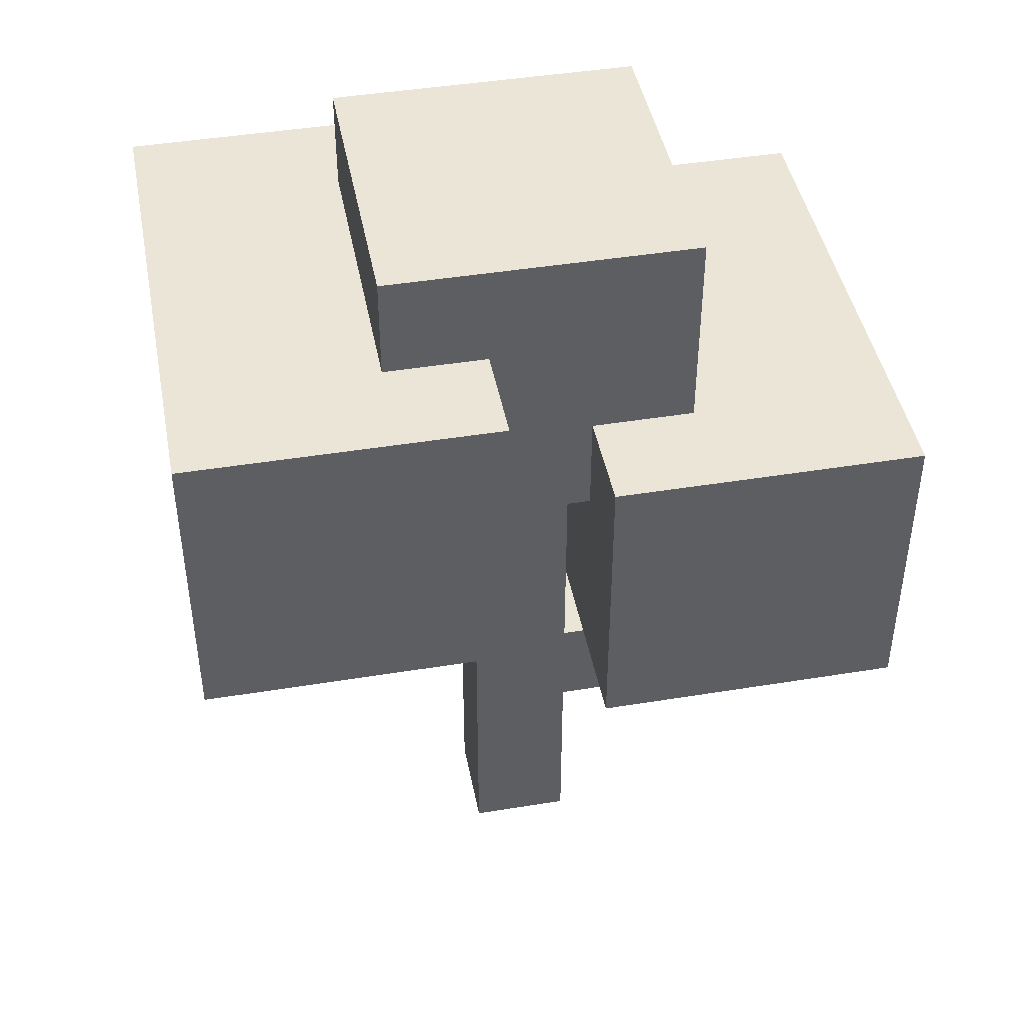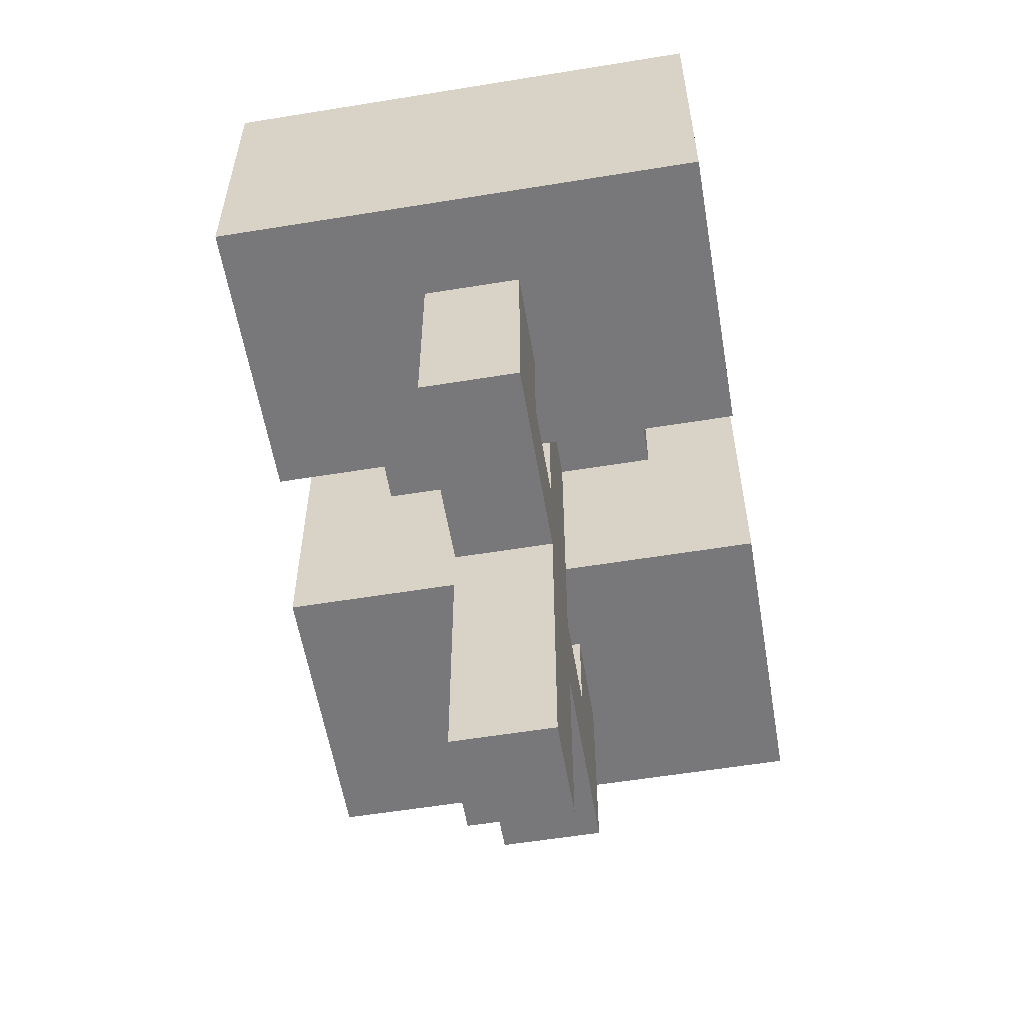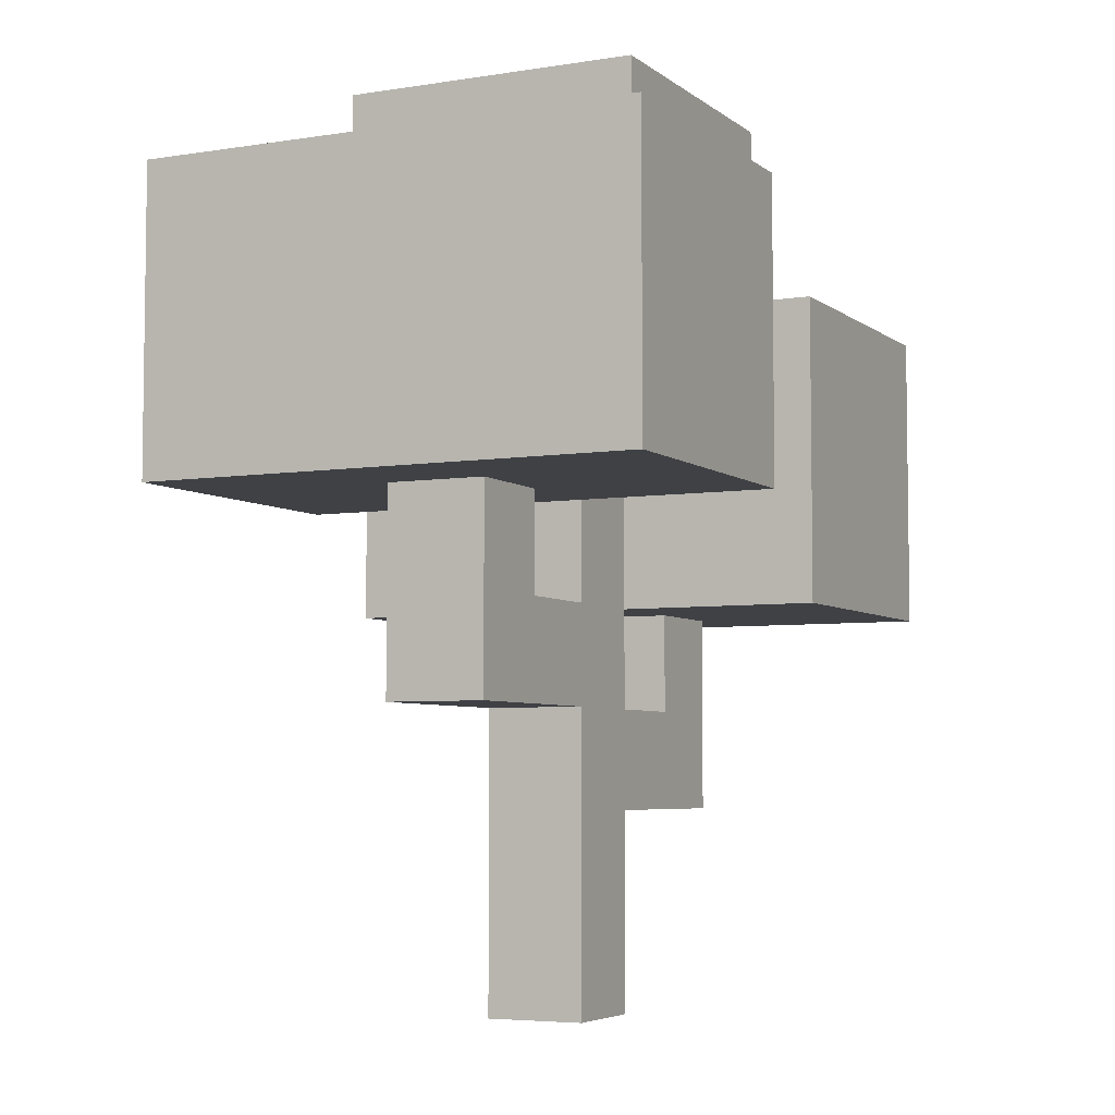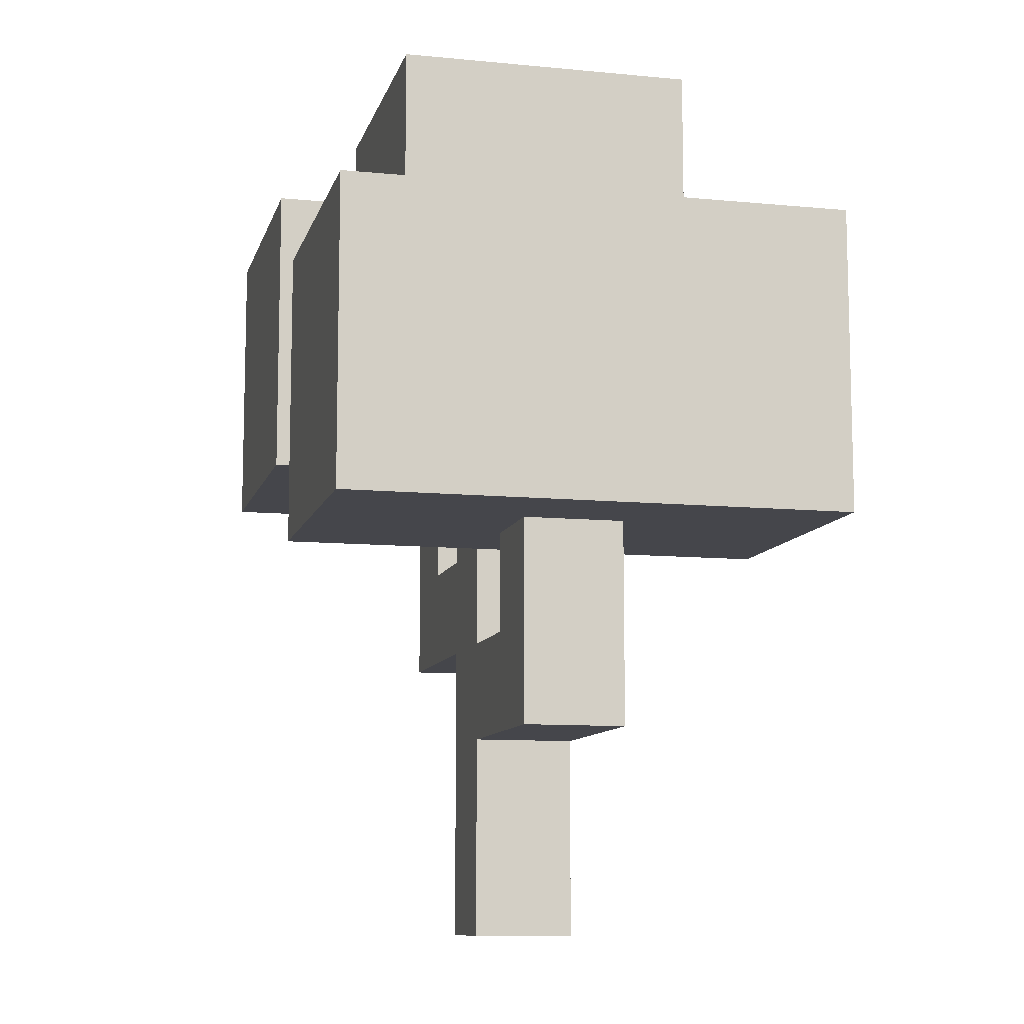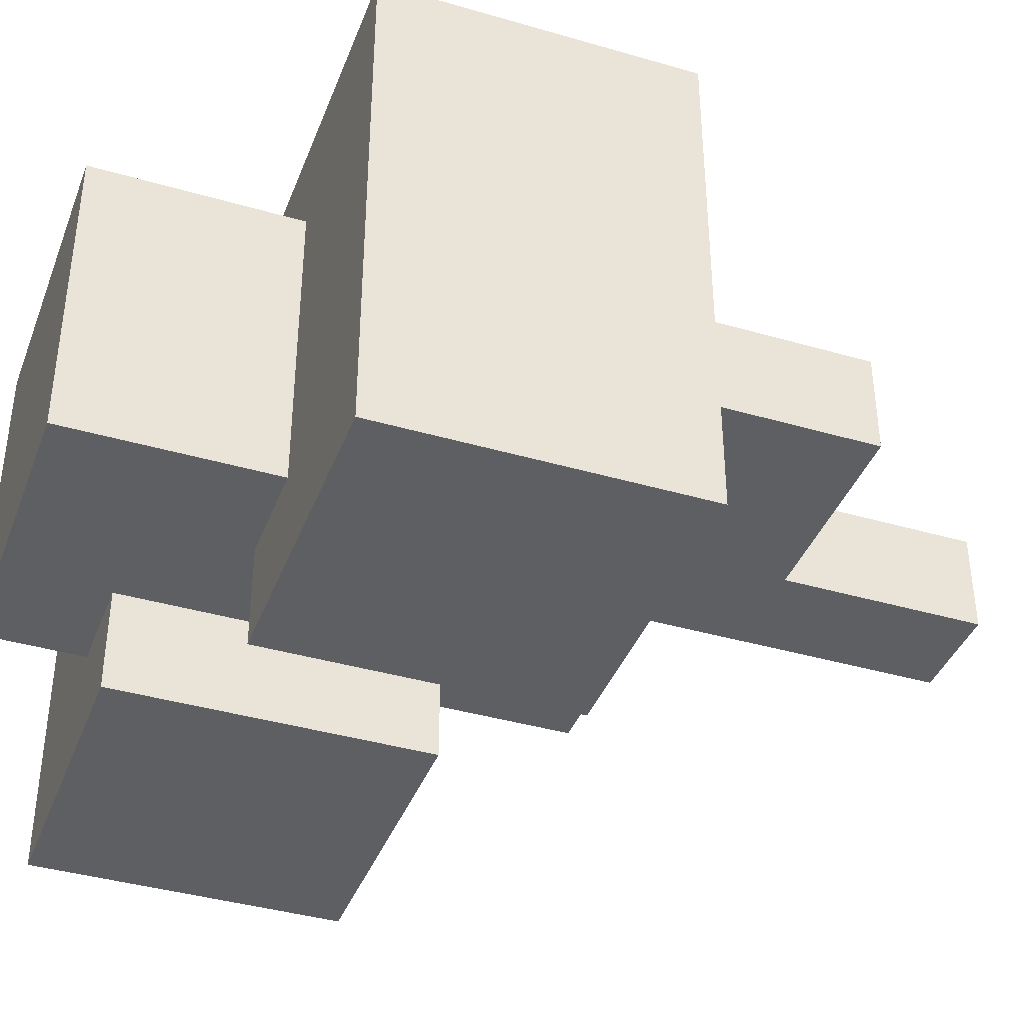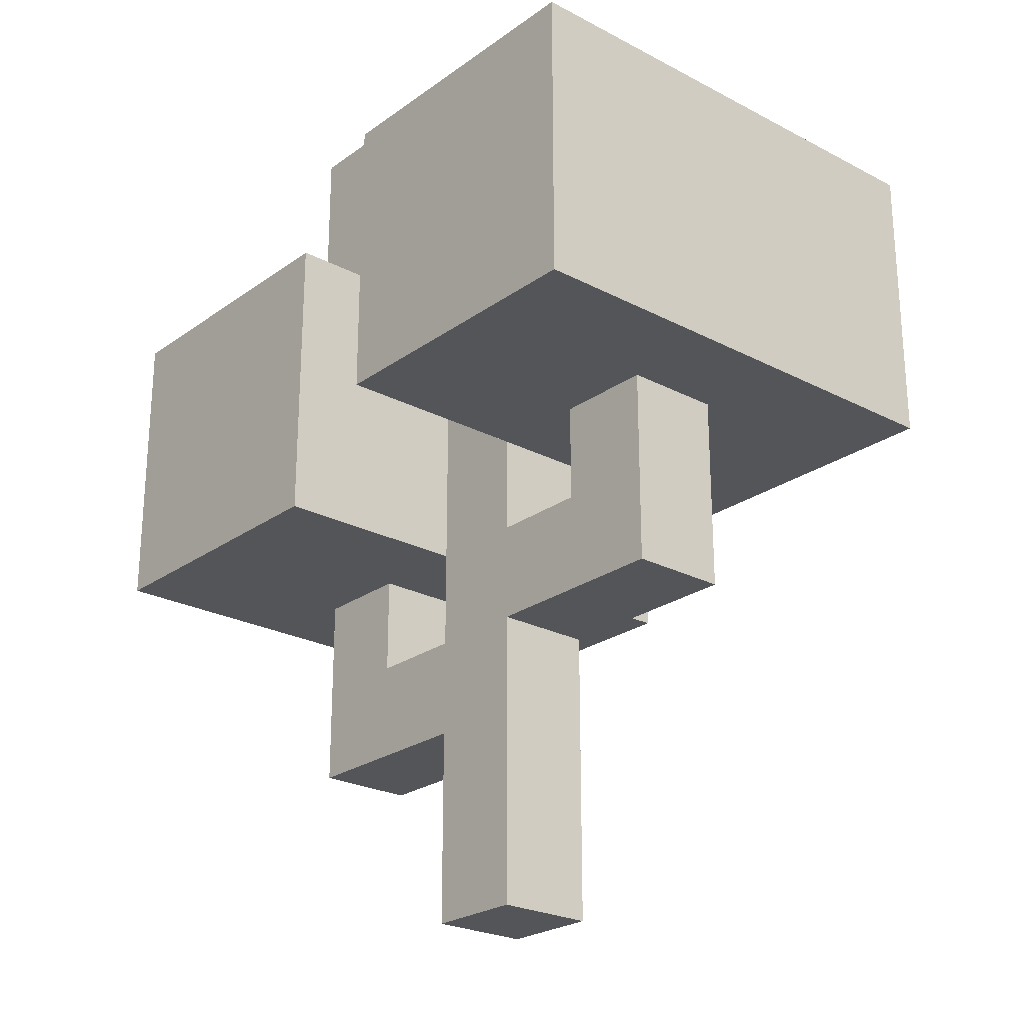
<metadata>
{"format":"obj","ext":"obj","renderer":"f3d","projection":"perspective","resolution":1024,"background":"white","views":[{"elev":44.3,"azim":169.2,"up":"+Y"},{"elev":-57.5,"azim":99.6,"up":"+Y"},{"elev":-5.3,"azim":116.2,"up":"+Y"},{"elev":-10.1,"azim":-103.9,"up":"+Y"},{"elev":-39.5,"azim":-109.9,"up":"+Z"},{"elev":-24.4,"azim":49.3,"up":"+Y"}]}
</metadata>
<code>
o
v -0.4 0.4 0.1
v -0.4 0.4 -0.4
v -0.4 0.5 0.1
v -0.4 0.5 -0.4
v -0.4 0.6 0.1
v -0.4 0.6 -0.4
v -0.4 0.7 0.1
v -0.4 0.7 -0.4
v -0.3 0.2 -0.1
v -0.3 0.2 -0.2
v -0.3 0.4 -0.1
v -0.3 0.4 -0.2
v -0.2 0.7 -7.451e-08
v -0.2 0.7 -0.3
v -0.2 0.8 -7.451e-08
v -0.2 0.8 -0.3
v -0.2 0.9 -7.451e-08
v -0.2 0.9 -0.3
v -0.1 0 -0.1
v -0.1 0 -0.2
v -0.1 0.2 -0.1
v -0.1 0.2 -0.2
v -0.1 0.3 -0.1
v -0.1 0.3 -0.2
v -0.1 0.4 -0.1
v -0.1 0.4 -0.2
v 0 0.5 0.1
v 0 0.5 -0.1
v 0 0.5 -0.2
v 0 0.5 -0.4
v 0 0.6 0.1
v 0 0.6 -7.451e-08
v 0 0.6 -0.1
v 0 0.6 -0.2
v 0 0.6 -0.3
v 0 0.6 -0.4
v 0 0.8 0.1
v 0 0.8 -7.451e-08
v 0 0.8 -0.3
v 0 0.8 -0.4
v 0.1 0.4 -0.1
v 0.1 0.4 -0.2
v 0.1 0.5 -0.1
v 0.1 0.5 -0.2
v -0.2 0.3 -0.1
v -0.2 0.3 -0.2
v -0.2 0.4 -0.1
v -0.2 0.4 -0.2
v -0.1 0.4 0.1
v -0.1 0.4 -0.1
v -0.1 0.4 -0.2
v -0.1 0.4 -0.4
v -0.1 0.5 0.1
v -0.1 0.5 -0.1
v -0.1 0.5 -0.2
v -0.1 0.5 -0.4
v -0.1 0.6 0.1
v -0.1 0.6 -7.451e-08
v -0.1 0.6 -0.1
v -0.1 0.6 -0.2
v -0.1 0.6 -0.3
v -0.1 0.6 -0.4
v -0.1 0.7 0.1
v -0.1 0.7 -7.451e-08
v -0.1 0.7 -0.3
v -0.1 0.7 -0.4
v 0 0 -0.1
v 0 0 -0.2
v 0 0.2 -0.1
v 0 0.2 -0.2
v 0 0.3 -0.1
v 0 0.3 -0.2
v 0 0.4 -0.1
v 0 0.4 -0.2
v 0 0.5 -0.1
v 0 0.5 -0.2
v 0.1 0.8 -7.451e-08
v 0.1 0.8 -0.3
v 0.1 0.9 -7.451e-08
v 0.1 0.9 -0.3
v 0.2 0.3 -0.1
v 0.2 0.3 -0.2
v 0.2 0.5 -0.1
v 0.2 0.5 -0.2
v 0.3 0.5 0.1
v 0.3 0.5 -0.4
v 0.3 0.6 0.1
v 0.3 0.6 -0.4
v 0.3 0.8 0.1
v 0.3 0.8 -0.4
v -0.4 0.4 0.1
v -0.4 0.5 0.1
v -0.4 0.6 0.1
v -0.4 0.7 0.1
v -0.1 0.4 0.1
v -0.1 0.5 0.1
v -0.1 0.6 0.1
v -0.1 0.7 0.1
v 0 0.5 0.1
v 0 0.6 0.1
v 0 0.8 0.1
v 0.3 0.5 0.1
v 0.3 0.6 0.1
v 0.3 0.8 0.1
v -0.2 0.7 -7.451e-08
v -0.2 0.8 -7.451e-08
v -0.2 0.9 -7.451e-08
v -0.1 0.6 -7.451e-08
v -0.1 0.7 -7.451e-08
v 0 0.6 -7.451e-08
v 0 0.8 -7.451e-08
v 0.1 0.8 -7.451e-08
v 0.1 0.9 -7.451e-08
v -0.3 0.2 -0.1
v -0.3 0.4 -0.1
v -0.2 0.3 -0.1
v -0.2 0.4 -0.1
v -0.1 0 -0.1
v -0.1 0.2 -0.1
v -0.1 0.3 -0.1
v -0.1 0.4 -0.1
v -0.1 0.5 -0.1
v -0.1 0.6 -0.1
v 0 0 -0.1
v 0 0.2 -0.1
v 0 0.3 -0.1
v 0 0.4 -0.1
v 0 0.5 -0.1
v 0 0.6 -0.1
v 0.1 0.4 -0.1
v 0.1 0.5 -0.1
v 0.2 0.3 -0.1
v 0.2 0.5 -0.1
v -0.3 0.2 -0.2
v -0.3 0.4 -0.2
v -0.2 0.3 -0.2
v -0.2 0.4 -0.2
v -0.1 0 -0.2
v -0.1 0.2 -0.2
v -0.1 0.3 -0.2
v -0.1 0.4 -0.2
v -0.1 0.5 -0.2
v -0.1 0.6 -0.2
v 0 0 -0.2
v 0 0.2 -0.2
v 0 0.3 -0.2
v 0 0.4 -0.2
v 0 0.5 -0.2
v 0 0.6 -0.2
v 0.1 0.4 -0.2
v 0.1 0.5 -0.2
v 0.2 0.3 -0.2
v 0.2 0.5 -0.2
v -0.2 0.7 -0.3
v -0.2 0.8 -0.3
v -0.2 0.9 -0.3
v -0.1 0.6 -0.3
v -0.1 0.7 -0.3
v 0 0.6 -0.3
v 0 0.8 -0.3
v 0.1 0.8 -0.3
v 0.1 0.9 -0.3
v -0.4 0.4 -0.4
v -0.4 0.5 -0.4
v -0.4 0.6 -0.4
v -0.4 0.7 -0.4
v -0.1 0.4 -0.4
v -0.1 0.5 -0.4
v -0.1 0.6 -0.4
v -0.1 0.7 -0.4
v 0 0.5 -0.4
v 0 0.6 -0.4
v 0 0.8 -0.4
v 0.3 0.5 -0.4
v 0.3 0.6 -0.4
v 0.3 0.8 -0.4
v -0.1 0 -0.1
v 0 0 -0.1
v -0.1 0 -0.2
v 0 0 -0.2
v -0.3 0.2 -0.1
v -0.1 0.2 -0.1
v -0.3 0.2 -0.2
v -0.1 0.2 -0.2
v 0 0.3 -0.1
v 0.2 0.3 -0.1
v 0 0.3 -0.2
v 0.2 0.3 -0.2
v -0.4 0.4 0.1
v -0.1 0.4 0.1
v -0.3 0.4 -0.1
v -0.2 0.4 -0.1
v -0.1 0.4 -0.1
v -0.3 0.4 -0.2
v -0.2 0.4 -0.2
v -0.1 0.4 -0.2
v -0.4 0.4 -0.4
v -0.1 0.4 -0.4
v 0 0.5 0.1
v 0.3 0.5 0.1
v 0 0.5 -0.1
v 0.1 0.5 -0.1
v 0.2 0.5 -0.1
v 0 0.5 -0.2
v 0.1 0.5 -0.2
v 0.2 0.5 -0.2
v 0 0.5 -0.4
v 0.3 0.5 -0.4
v -0.1 0.6 -7.451e-08
v 0 0.6 -7.451e-08
v -0.1 0.6 -0.1
v 0 0.6 -0.1
v -0.1 0.6 -0.2
v 0 0.6 -0.2
v -0.1 0.6 -0.3
v 0 0.6 -0.3
v -0.2 0.3 -0.1
v -0.1 0.3 -0.1
v -0.2 0.3 -0.2
v -0.1 0.3 -0.2
v 0 0.4 -0.1
v 0.1 0.4 -0.1
v 0 0.4 -0.2
v 0.1 0.4 -0.2
v -0.4 0.7 0.1
v -0.1 0.7 0.1
v -0.2 0.7 -7.451e-08
v -0.1 0.7 -7.451e-08
v -0.2 0.7 -0.3
v -0.1 0.7 -0.3
v -0.4 0.7 -0.4
v -0.1 0.7 -0.4
v 0 0.8 0.1
v 0.3 0.8 0.1
v 0 0.8 -7.451e-08
v 0.1 0.8 -7.451e-08
v 0 0.8 -0.3
v 0.1 0.8 -0.3
v 0 0.8 -0.4
v 0.3 0.8 -0.4
v -0.2 0.9 -7.451e-08
v 0.1 0.9 -7.451e-08
v -0.2 0.9 -0.3
v 0.1 0.9 -0.3
f 3 2 1
f 4 2 3
f 5 4 3
f 6 4 5
f 7 6 5
f 8 6 7
f 11 10 9
f 12 10 11
f 15 14 13
f 16 14 15
f 17 16 15
f 18 16 17
f 21 20 19
f 22 20 21
f 25 24 23
f 26 24 25
f 31 28 27
f 32 28 31
f 33 28 32
f 34 30 29
f 35 30 34
f 36 30 35
f 37 32 31
f 38 32 37
f 39 36 35
f 40 36 39
f 43 42 41
f 44 42 43
f 45 46 47
f 47 46 48
f 49 50 53
f 53 50 54
f 51 52 55
f 55 52 56
f 53 54 57
f 57 54 58
f 58 54 59
f 55 56 60
f 60 56 61
f 61 56 62
f 57 58 63
f 63 58 64
f 61 62 65
f 65 62 66
f 67 68 69
f 69 68 70
f 69 70 71
f 71 70 72
f 73 74 75
f 75 74 76
f 77 78 79
f 79 78 80
f 81 82 83
f 83 82 84
f 85 86 87
f 87 86 88
f 87 88 89
f 89 88 90
f 95 92 91
f 96 93 92
f 96 92 95
f 97 94 93
f 97 93 96
f 98 94 97
f 102 100 99
f 103 101 100
f 103 100 102
f 104 101 103
f 109 106 105
f 110 109 108
f 111 107 106
f 111 109 110
f 111 106 109
f 112 107 111
f 113 107 112
f 116 115 114
f 117 115 116
f 119 116 114
f 120 116 119
f 124 119 118
f 125 121 120
f 125 119 124
f 125 120 119
f 125 122 121
f 126 122 125
f 127 122 126
f 128 123 122
f 128 122 127
f 129 123 128
f 130 127 126
f 132 130 126
f 132 131 130
f 133 131 132
f 134 135 136
f 136 135 137
f 134 136 139
f 139 136 140
f 138 139 144
f 140 141 145
f 144 139 145
f 139 140 145
f 141 142 145
f 145 142 146
f 146 142 147
f 142 143 148
f 147 142 148
f 148 143 149
f 146 147 150
f 146 150 152
f 150 151 152
f 152 151 153
f 154 155 158
f 157 158 159
f 155 156 160
f 159 158 160
f 158 155 160
f 160 156 161
f 161 156 162
f 163 164 167
f 164 165 168
f 167 164 168
f 165 166 169
f 168 165 169
f 169 166 170
f 171 172 174
f 172 173 175
f 174 172 175
f 175 173 176
f 179 178 177
f 180 178 179
f 183 182 181
f 184 182 183
f 187 186 185
f 188 186 187
f 191 190 189
f 192 190 191
f 193 190 192
f 194 191 189
f 195 193 192
f 196 193 195
f 197 194 189
f 197 195 194
f 197 196 195
f 198 196 197
f 201 200 199
f 202 200 201
f 203 200 202
f 204 202 201
f 205 202 204
f 206 200 203
f 207 205 204
f 207 206 205
f 208 200 206
f 208 206 207
f 211 210 209
f 212 210 211
f 215 214 213
f 216 214 215
f 217 218 219
f 219 218 220
f 221 222 223
f 223 222 224
f 225 226 227
f 227 226 228
f 225 227 229
f 225 229 231
f 229 230 231
f 231 230 232
f 233 234 235
f 235 234 236
f 236 234 238
f 237 238 239
f 238 234 240
f 239 238 240
f 241 242 243
f 243 242 244

</code>
